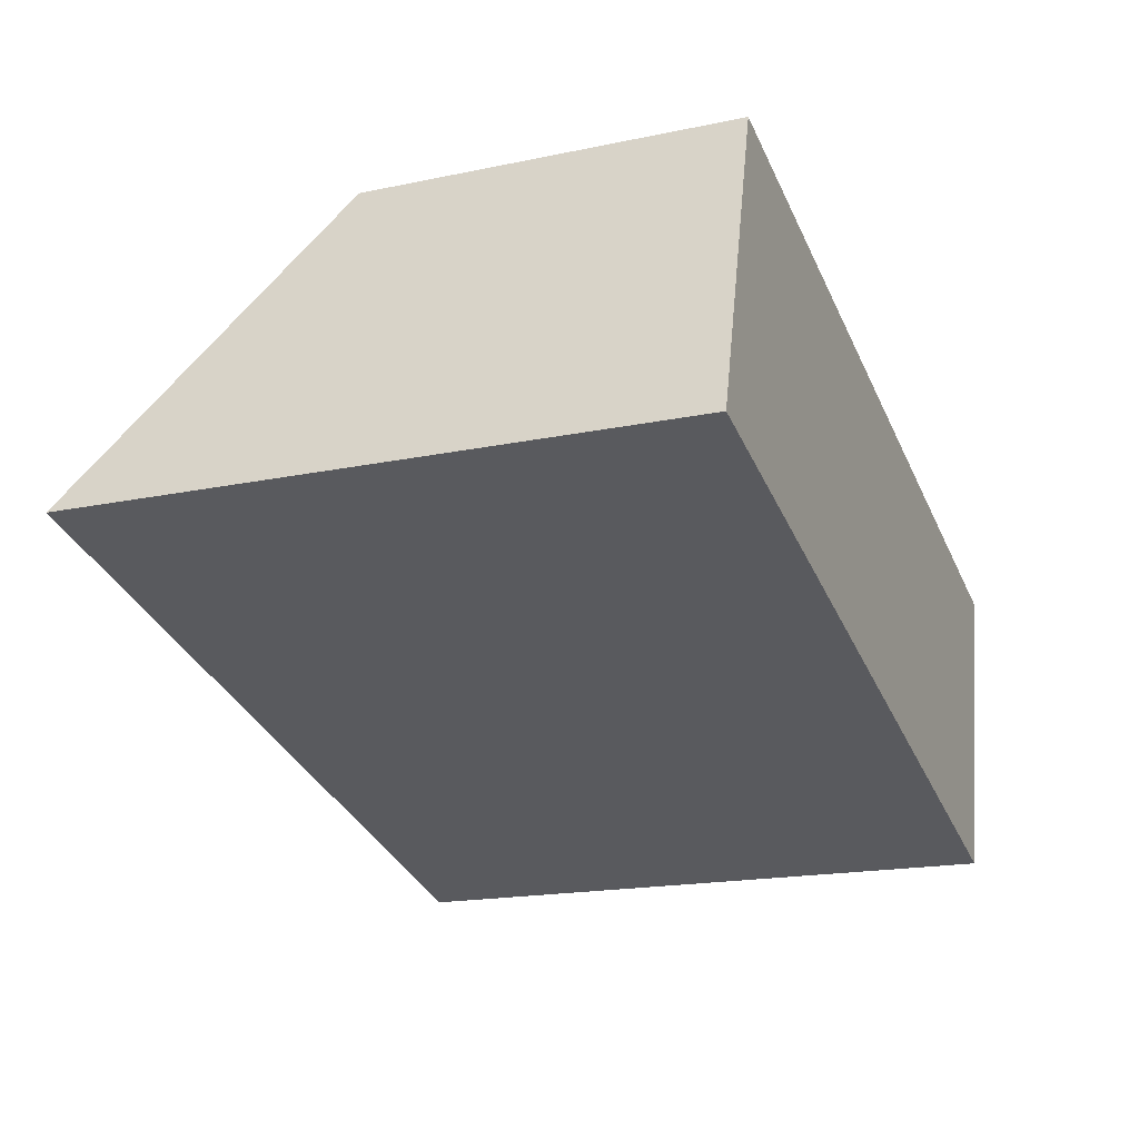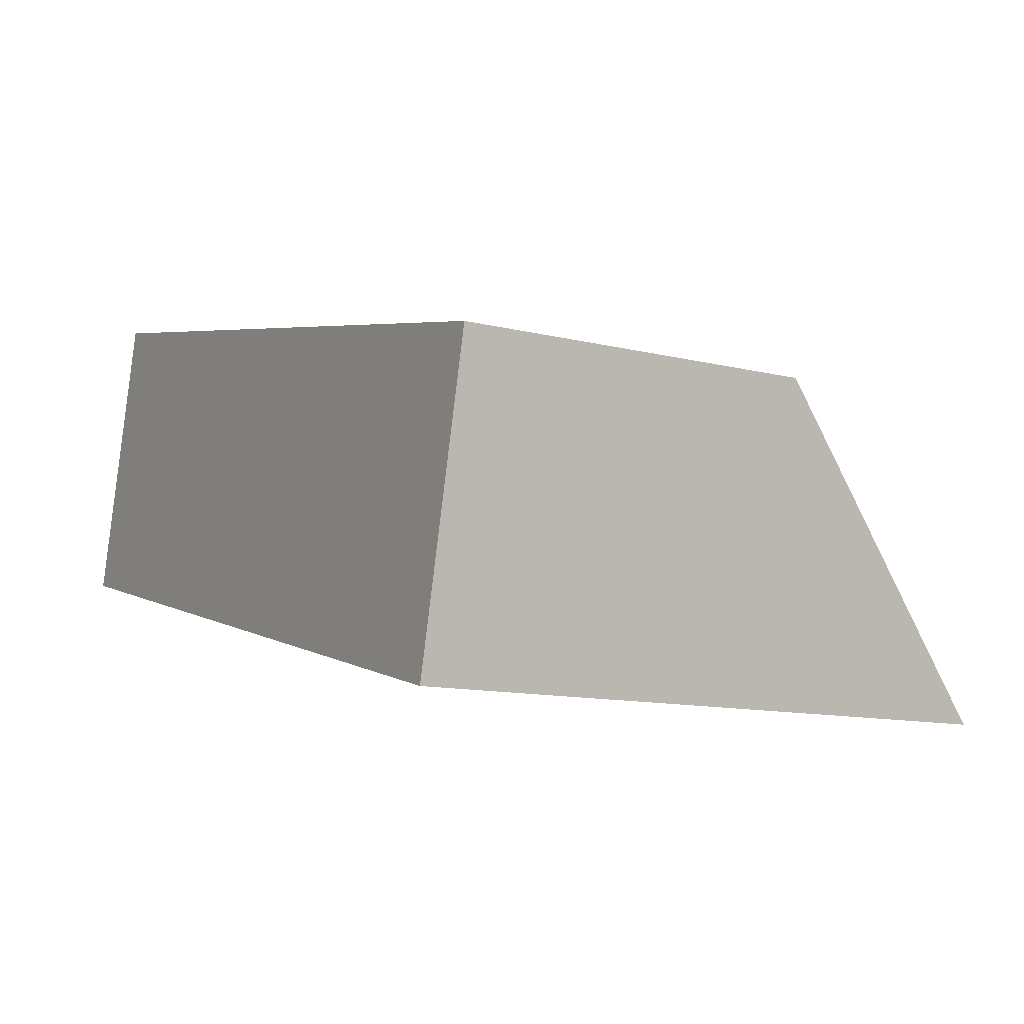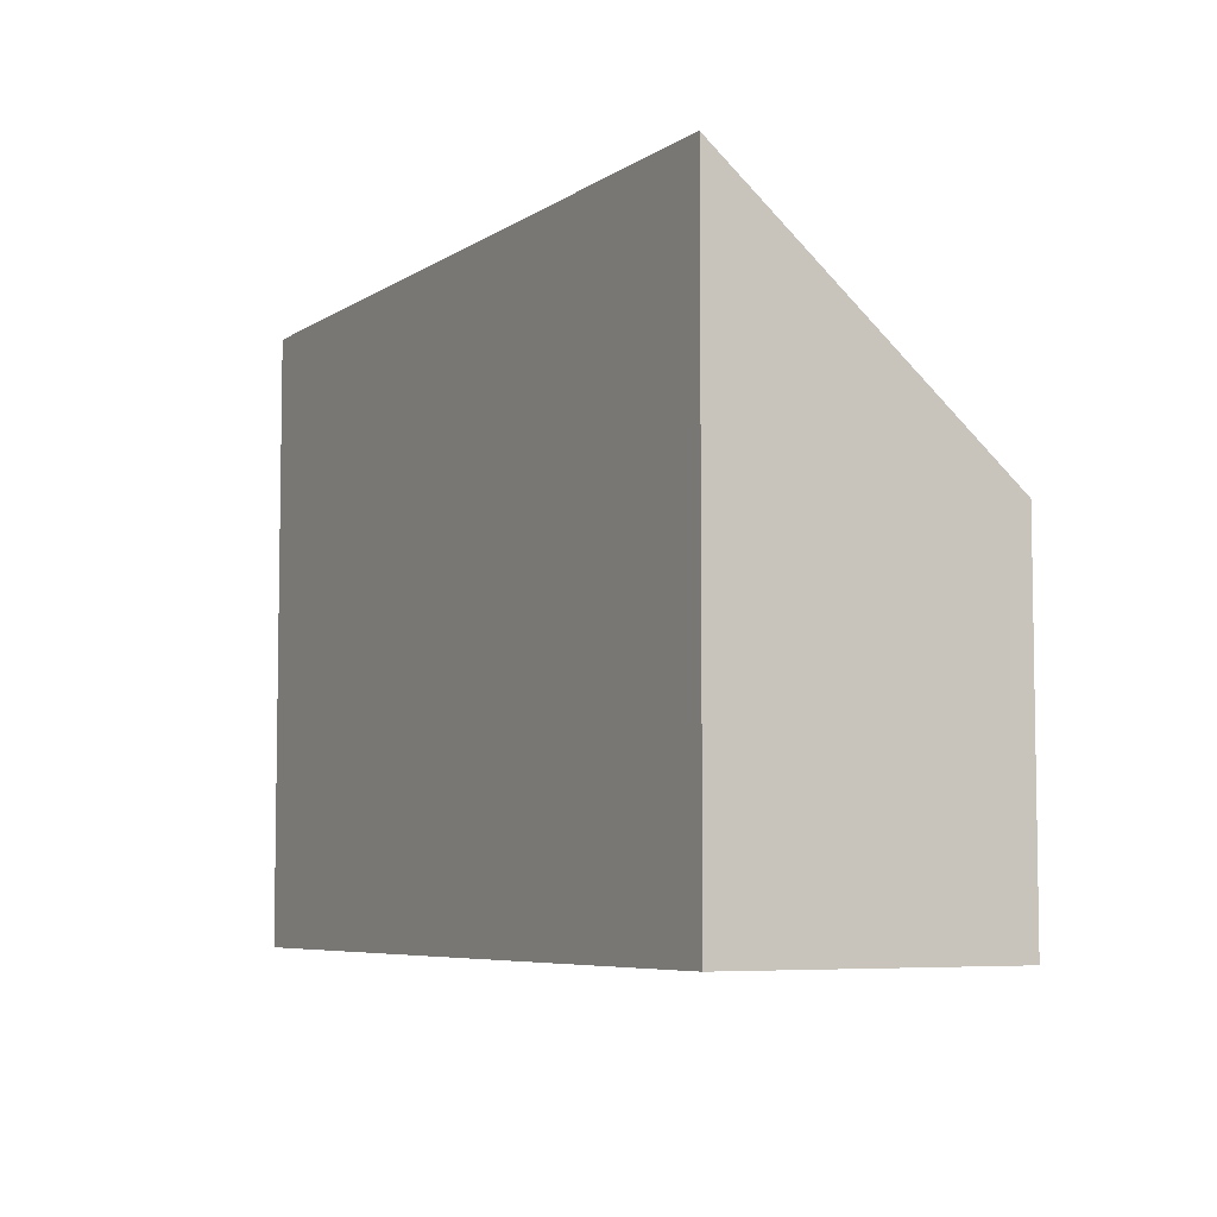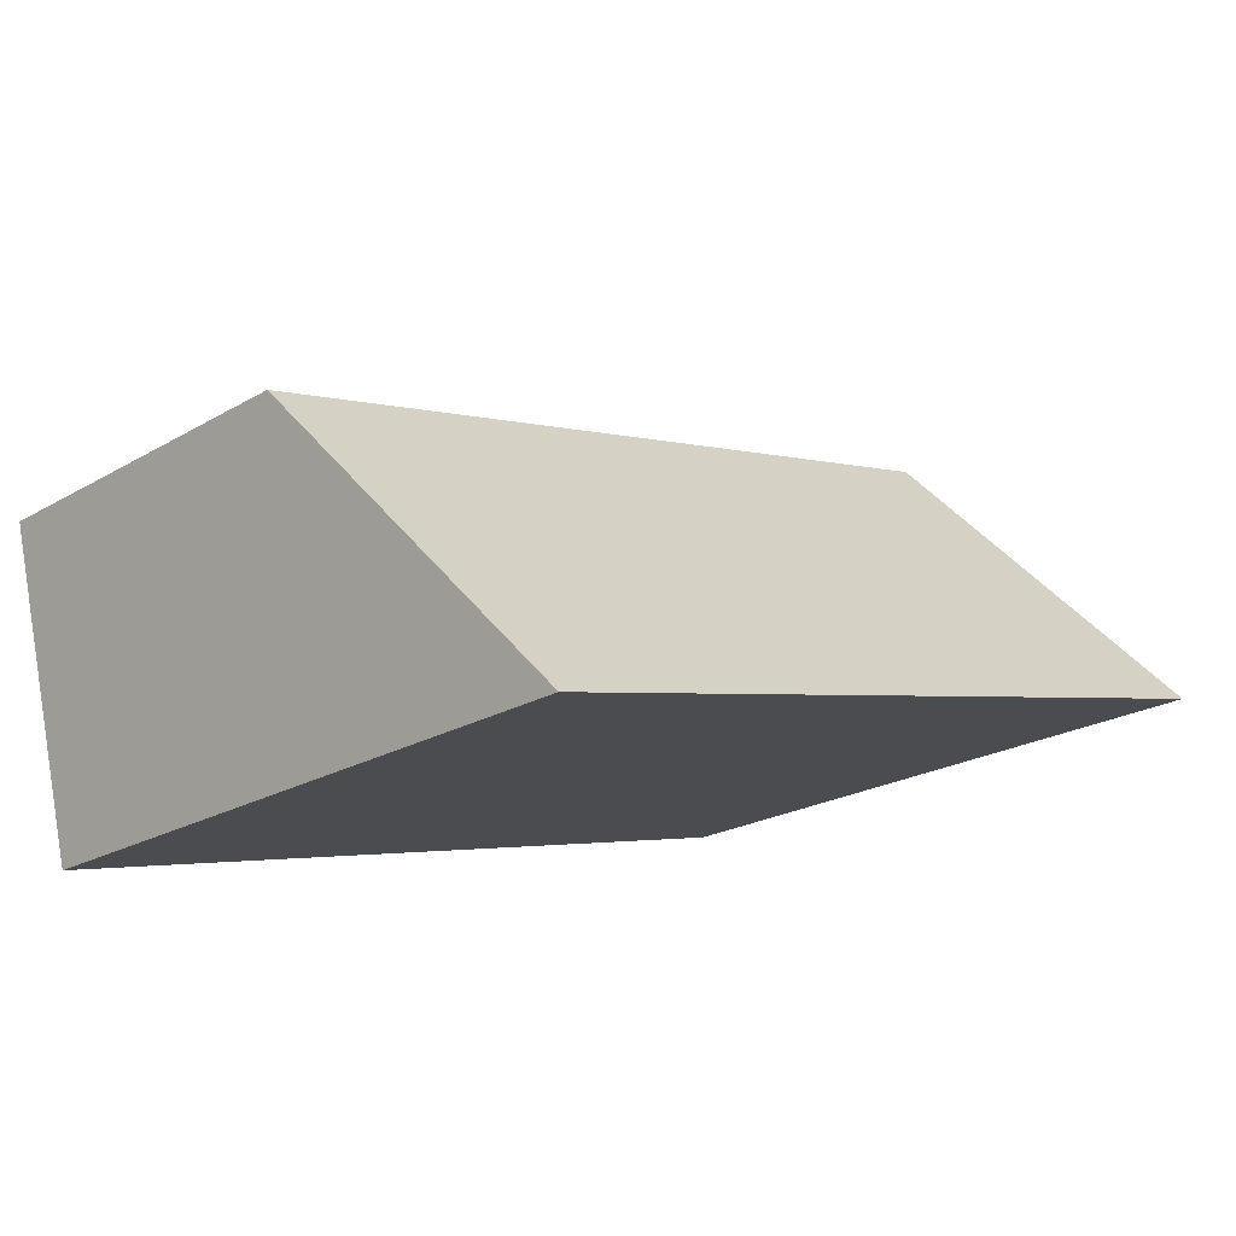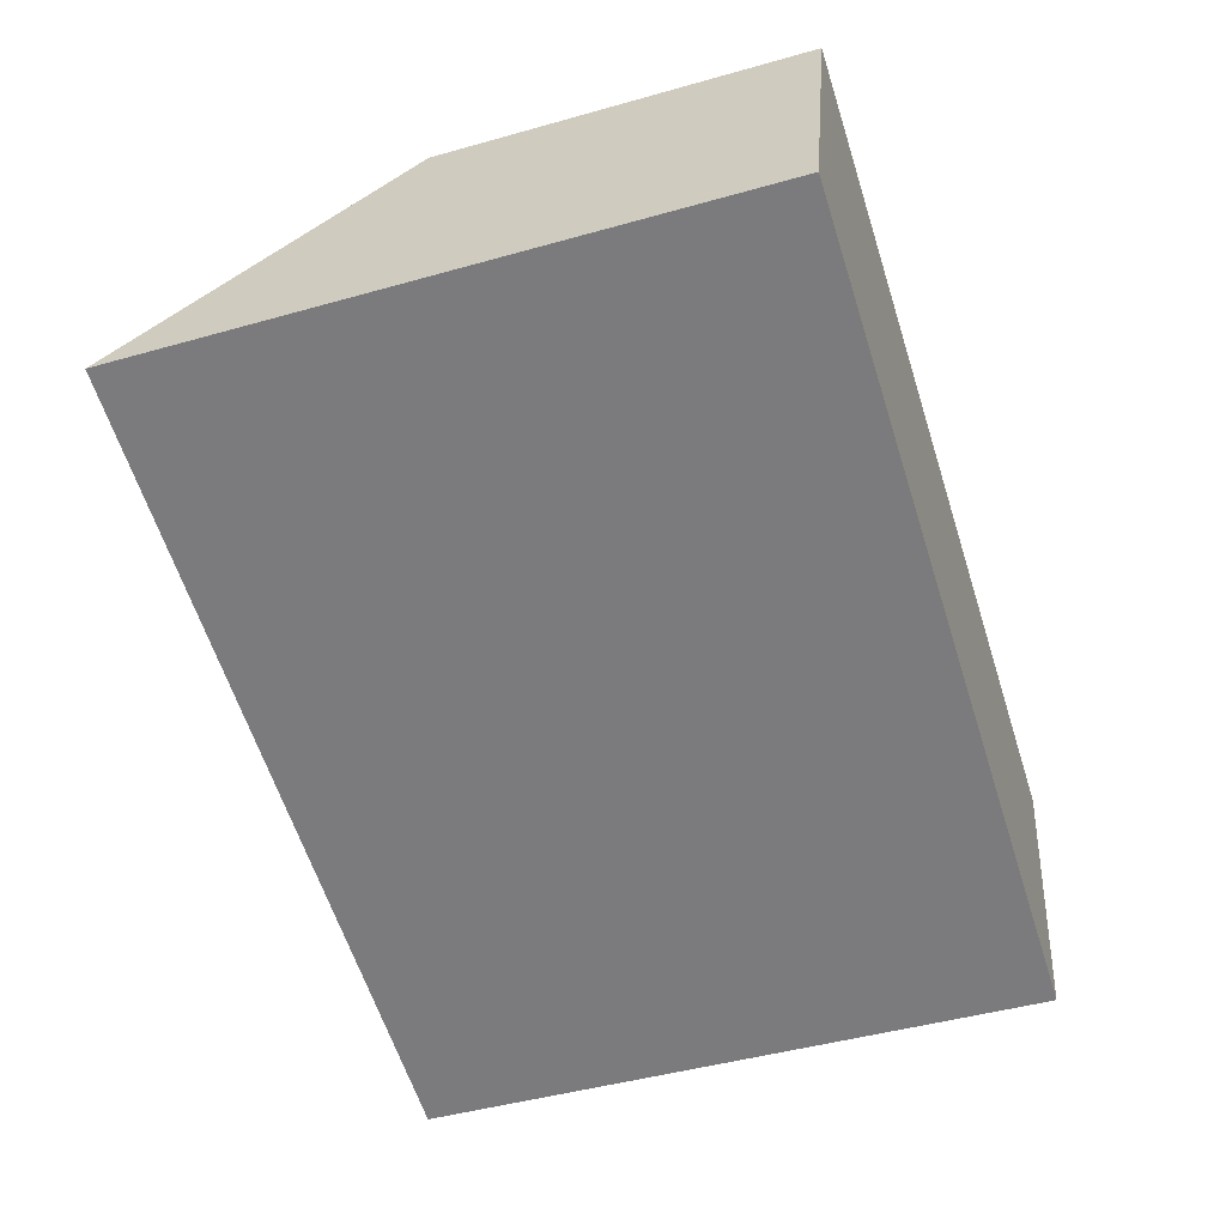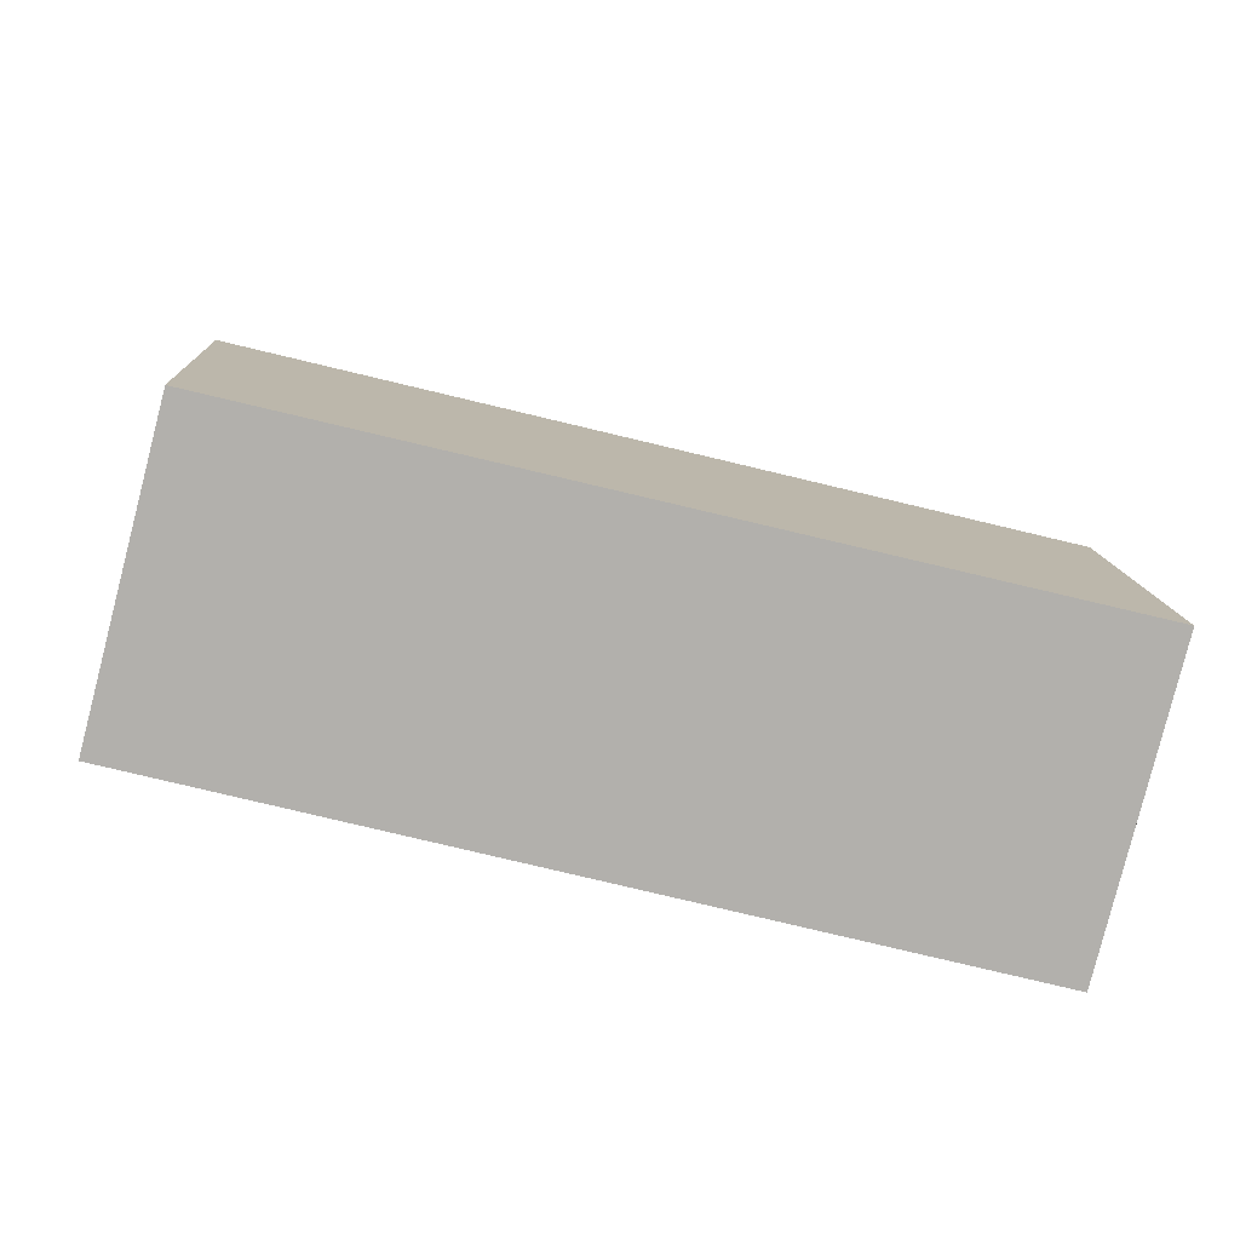
<metadata>
{"format":"obj","ext":"obj","renderer":"f3d","projection":"perspective","resolution":1024,"background":"white","views":[{"elev":-18.2,"azim":-67.9,"up":"+Z"},{"elev":-11.8,"azim":59.3,"up":"+Z"},{"elev":-6.2,"azim":-104.5,"up":"+Y"},{"elev":-22.2,"azim":135.1,"up":"+Z"},{"elev":-45.5,"azim":-71.9,"up":"+Z"},{"elev":11.7,"azim":-2.9,"up":"+Z"}]}
</metadata>
<code>
v  0 5.596 3.427e-16
v  7.983 3.235 0.896
v  7.309 5.596 -1.868
v  0.707 3.303 2.671
v  7.309 1.144e-16 -1.868
v  7.983 -5.486e-17 0.896
v  0 0 0
v  0.707 -1.636e-16 2.671
g defaultobject
f 1 2 3
f 2 1 4
f 2 5 3
f 5 2 6
f 5 1 3
f 1 5 7
f 7 4 1
f 4 7 8
f 8 2 4
f 2 8 6
f 6 7 5
f 7 6 8

</code>
